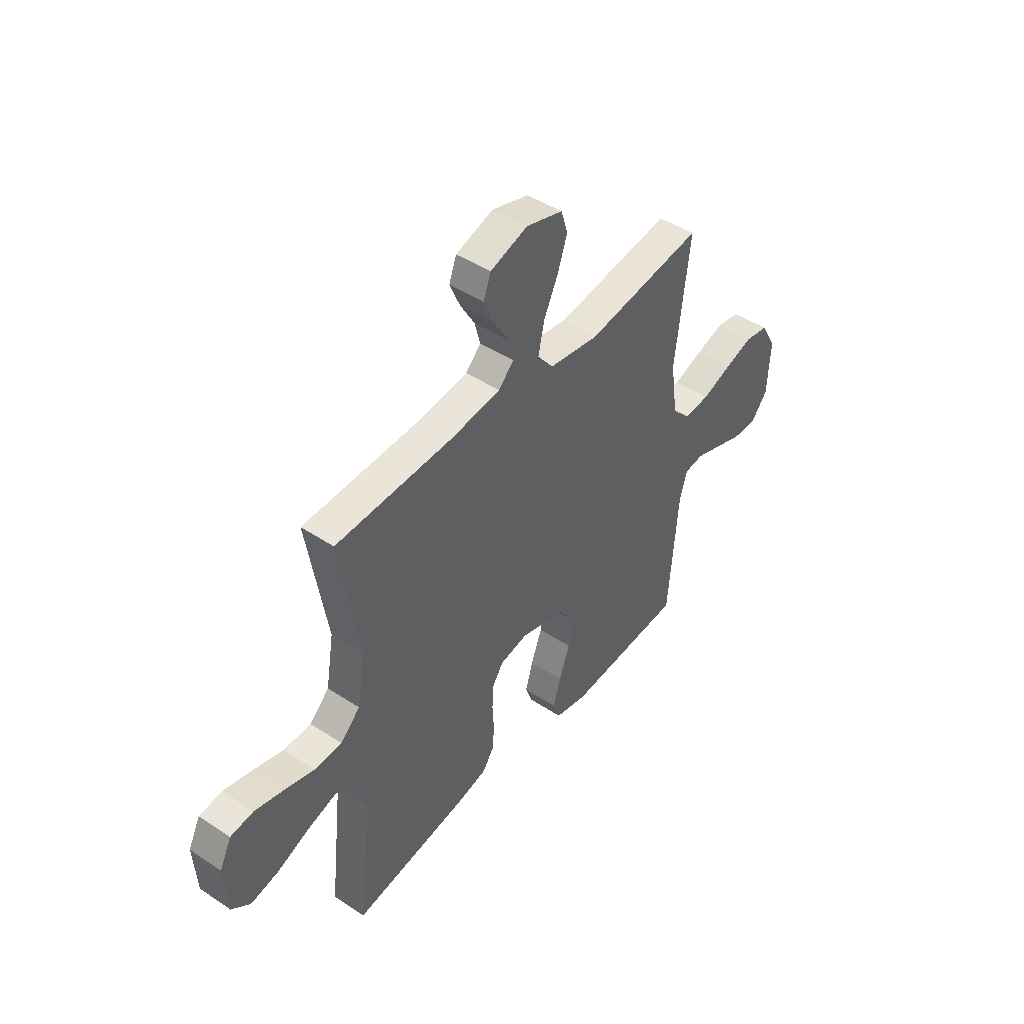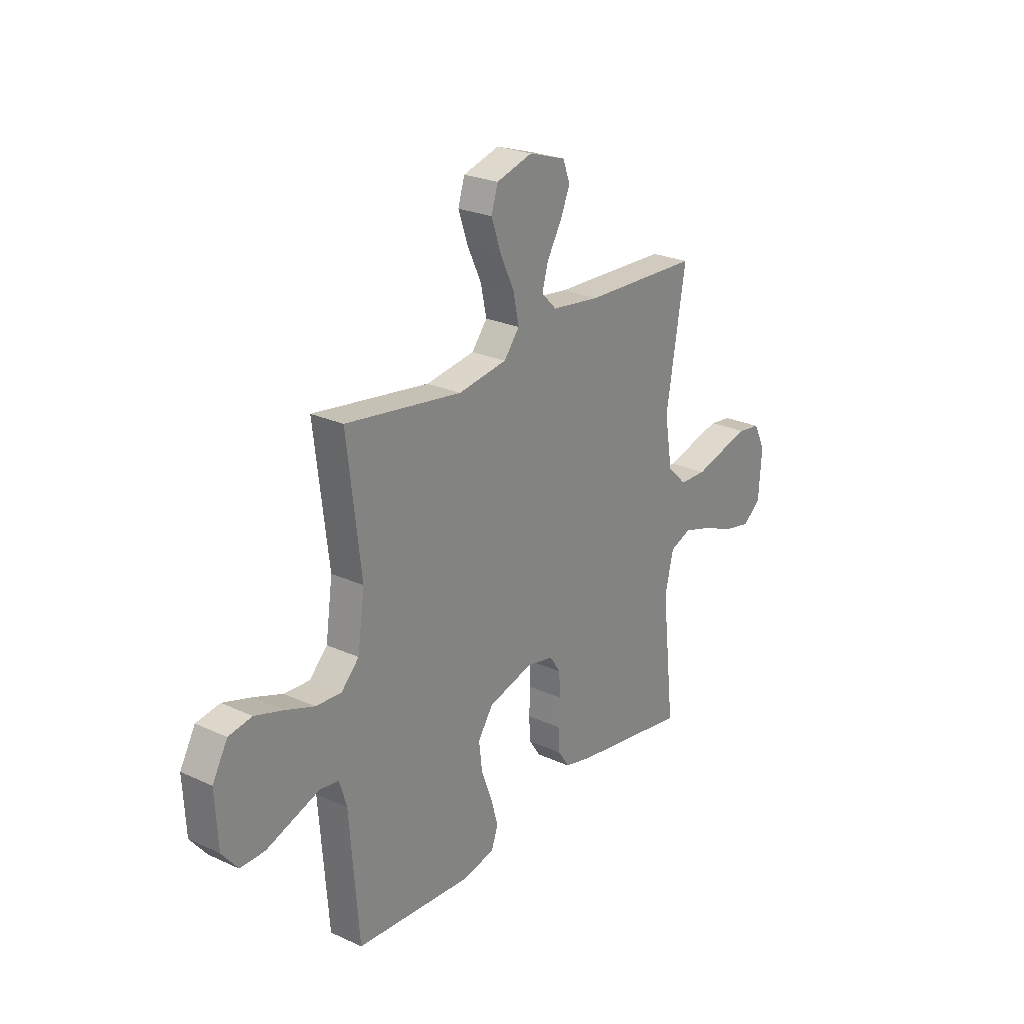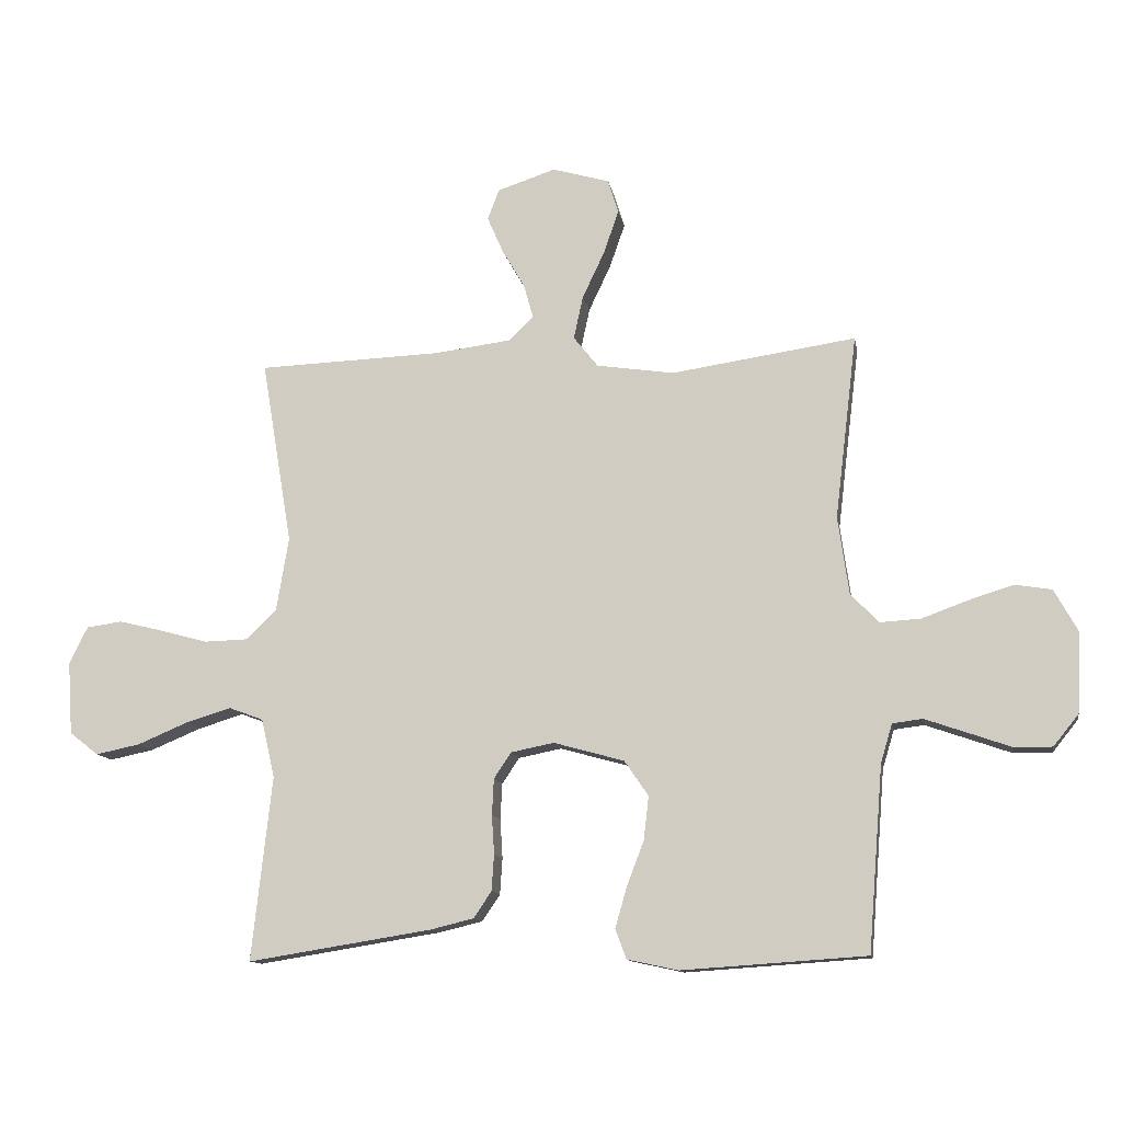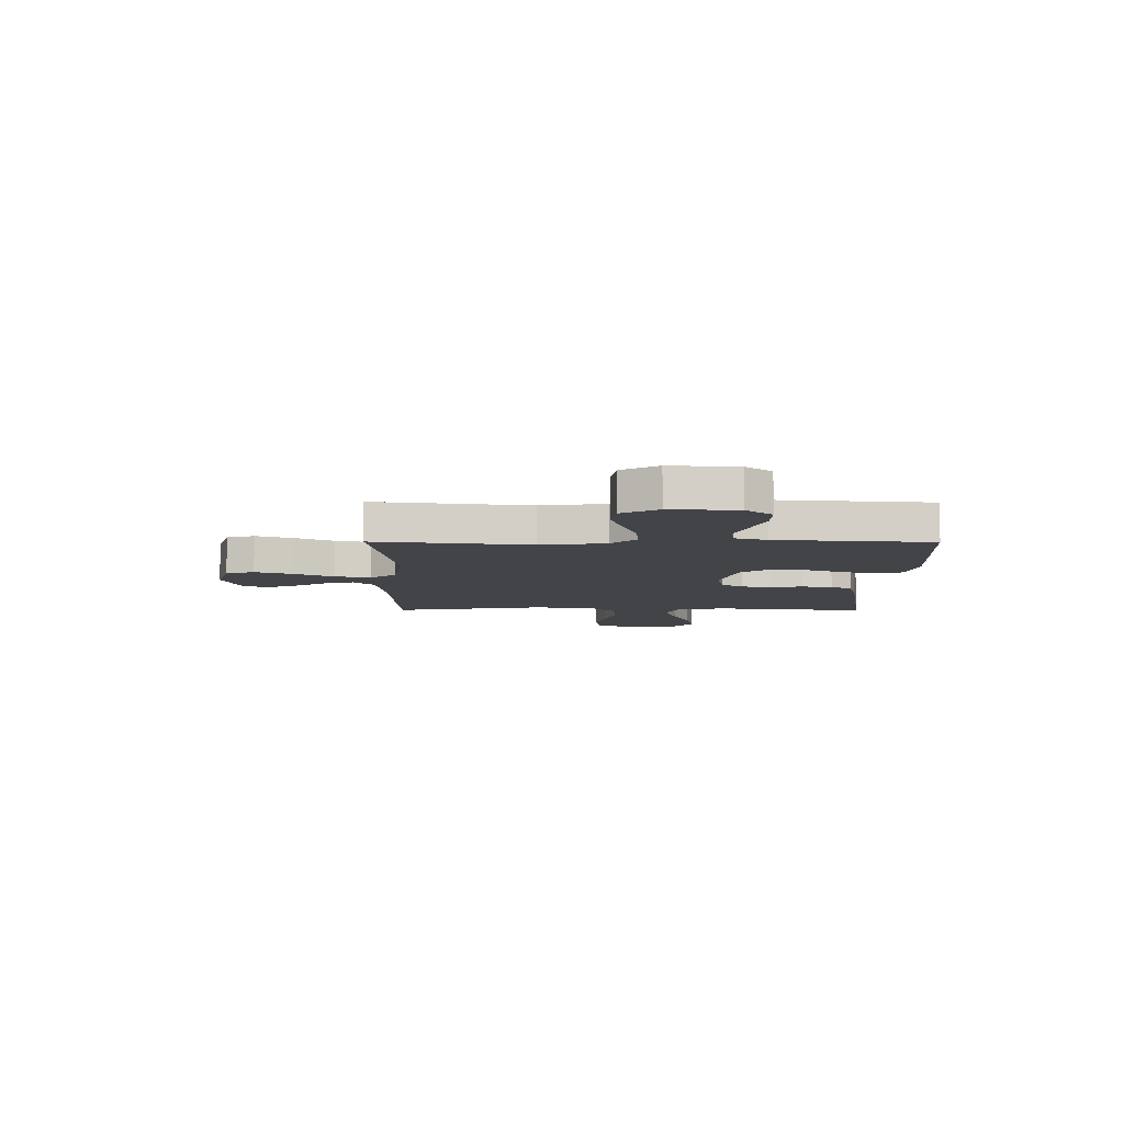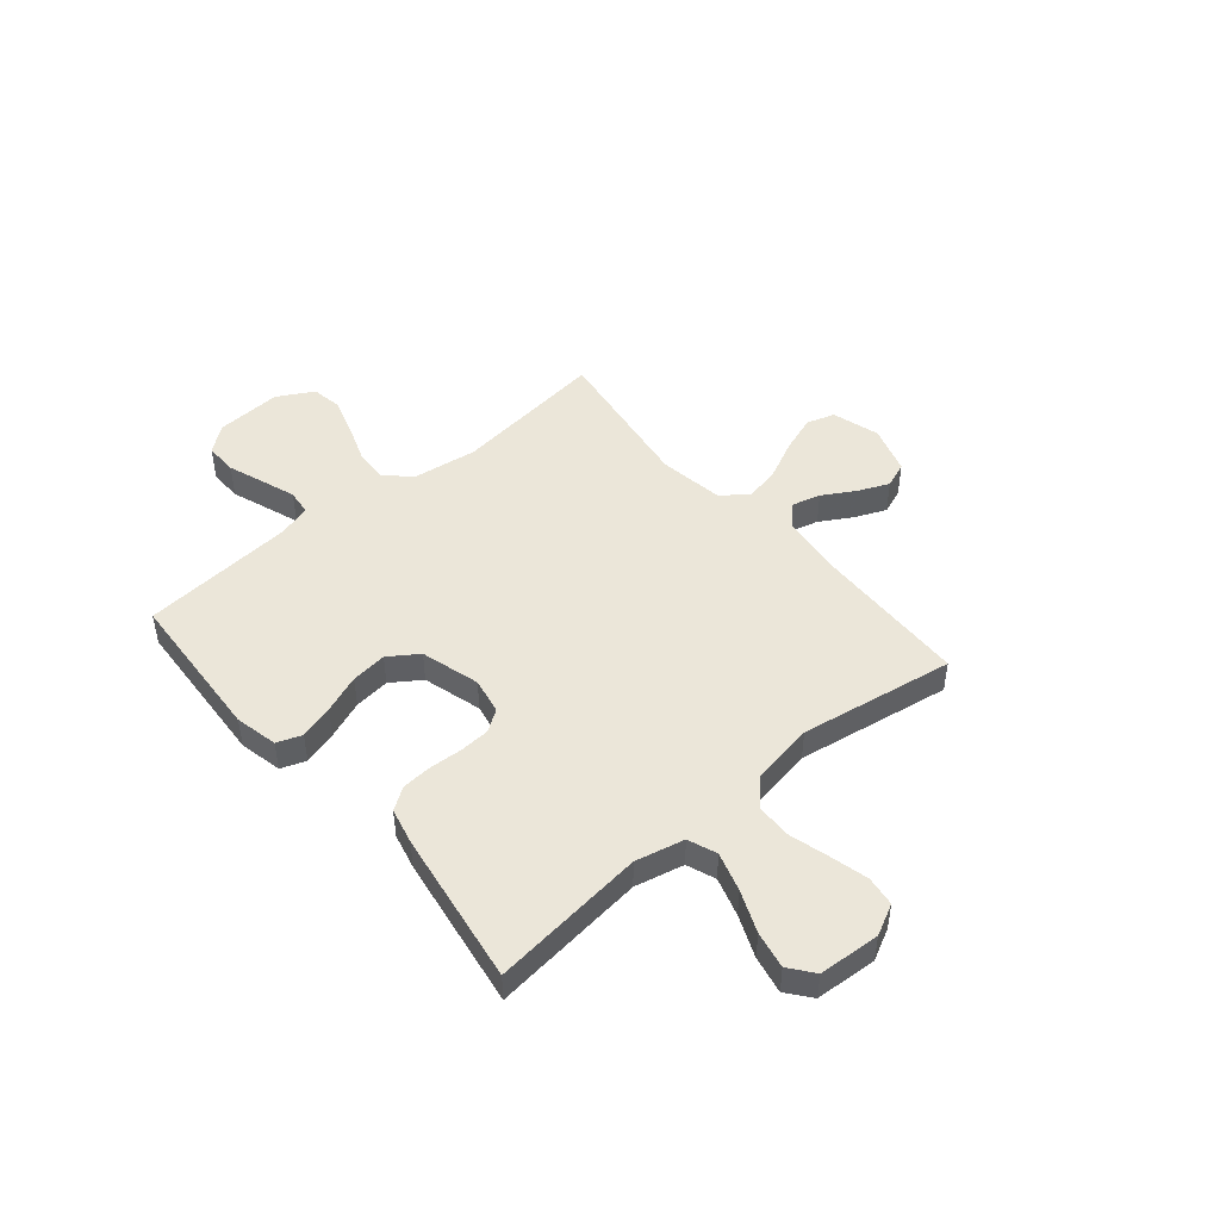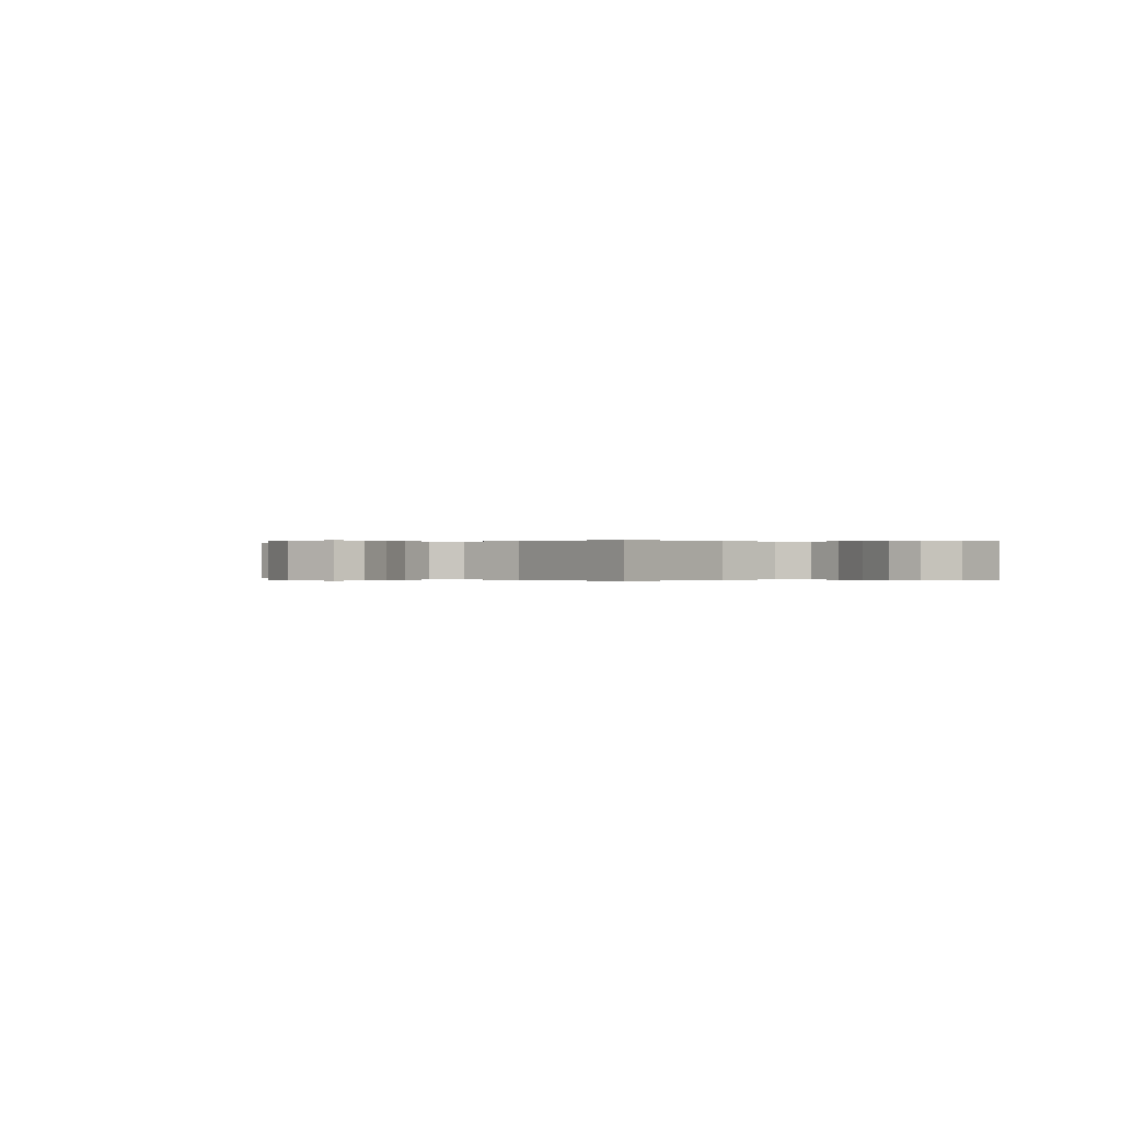
<metadata>
{"format":"obj","ext":"obj","renderer":"f3d","projection":"perspective","resolution":1024,"background":"white","views":[{"elev":45.1,"azim":-52.5,"up":"+Z"},{"elev":24.9,"azim":126.6,"up":"+Z"},{"elev":-12.1,"azim":9.8,"up":"+Z"},{"elev":-8.1,"azim":89.6,"up":"+Y"},{"elev":47.3,"azim":-130.4,"up":"+Y"},{"elev":-0.0,"azim":44.6,"up":"+Y"}]}
</metadata>
<code>
v 0.5 0.07 -0.5
v 0.2 0.07 -0.52
v 0.117 0.07 -0.502
v 0.099 0.07 -0.454
v 0.118 0.07 -0.388
v 0.146 0.07 -0.314
v 0.154 0.07 -0.244
v 0.115 0.07 -0.187
v 0 0.07 -0.155
v -0.07 0.07 -0.169
v -0.098 0.07 -0.211
v -0.101 0.07 -0.27
v -0.097 0.07 -0.333
v -0.101 0.07 -0.392
v -0.13 0.07 -0.435
v -0.2 0.07 -0.452
v -0.5 0.07 -0.5
v -0.467 0.07 -0.2
v -0.489 0.07 -0.105
v -0.545 0.07 -0.084
v -0.62 0.07 -0.107
v -0.701 0.07 -0.141
v -0.773 0.07 -0.156
v -0.82 0.07 -0.119
v -0.828 0.07 0
v -0.798 0.07 0.06
v -0.74 0.07 0.068
v -0.667 0.07 0.05
v -0.59 0.07 0.029
v -0.52 0.07 0.031
v -0.47 0.07 0.079
v -0.45 0.07 0.2
v -0.5 0.07 0.5
v -0.2 0.07 0.511
v -0.075 0.07 0.527
v -0.036 0.07 0.566
v -0.051 0.07 0.621
v -0.088 0.07 0.684
v -0.114 0.07 0.744
v -0.095 0.07 0.794
v 0 0.07 0.825
v 0.093 0.07 0.798
v 0.11 0.07 0.743
v 0.085 0.07 0.671
v 0.049 0.07 0.595
v 0.034 0.07 0.525
v 0.074 0.07 0.475
v 0.2 0.07 0.456
v 0.5 0.07 0.5
v 0.464 0.07 0.2
v 0.482 0.07 0.073
v 0.528 0.07 0.026
v 0.594 0.07 0.03
v 0.668 0.07 0.057
v 0.741 0.07 0.08
v 0.801 0.07 0.07
v 0.84 0.07 0
v 0.833 0.07 -0.129
v 0.792 0.07 -0.18
v 0.729 0.07 -0.179
v 0.658 0.07 -0.154
v 0.592 0.07 -0.131
v 0.543 0.07 -0.137
v 0.524 0.07 -0.2
v 0.5 0 -0.5
v 0.2 0 -0.52
v 0.117 0 -0.502
v 0.099 0 -0.454
v 0.118 0 -0.388
v 0.146 0 -0.314
v 0.154 0 -0.244
v 0.115 0 -0.187
v 0 0 -0.155
v -0.07 0 -0.169
v -0.098 0 -0.211
v -0.101 0 -0.27
v -0.097 0 -0.333
v -0.101 0 -0.392
v -0.13 0 -0.435
v -0.2 0 -0.452
v -0.5 0 -0.5
v -0.467 0 -0.2
v -0.489 0 -0.105
v -0.545 0 -0.084
v -0.62 0 -0.107
v -0.701 0 -0.141
v -0.773 0 -0.156
v -0.82 0 -0.119
v -0.828 0 0
v -0.798 0 0.06
v -0.74 0 0.068
v -0.667 0 0.05
v -0.59 0 0.029
v -0.52 0 0.031
v -0.47 0 0.079
v -0.45 0 0.2
v -0.5 0 0.5
v -0.2 0 0.511
v -0.075 0 0.527
v -0.036 0 0.566
v -0.051 0 0.621
v -0.088 0 0.684
v -0.114 0 0.744
v -0.095 0 0.794
v 0 0 0.825
v 0.093 0 0.798
v 0.11 0 0.743
v 0.085 0 0.671
v 0.049 0 0.595
v 0.034 0 0.525
v 0.074 0 0.475
v 0.2 0 0.456
v 0.5 0 0.5
v 0.464 0 0.2
v 0.482 0 0.073
v 0.528 0 0.026
v 0.594 0 0.03
v 0.668 0 0.057
v 0.741 0 0.08
v 0.801 0 0.07
v 0.84 0 0
v 0.833 0 -0.129
v 0.792 0 -0.18
v 0.729 0 -0.179
v 0.658 0 -0.154
v 0.592 0 -0.131
v 0.543 0 -0.137
v 0.524 0 -0.2
f 59 60 61
f 58 59 61
f 57 58 61
f 56 57 61
f 55 56 61
f 54 55 61
f 53 54 61
f 52 53 61 62
f 51 52 62 63
f 48 49 50
f 47 48 50 51
f 43 44 45
f 42 43 45
f 41 42 45
f 40 41 45
f 39 40 45
f 38 39 45
f 37 38 45
f 36 37 45 46
f 35 36 46 47
f 32 33 34
f 51 63 64
f 47 51 64
f 35 47 64
f 34 35 64
f 32 34 64
f 31 32 64
f 27 28 29
f 26 27 29
f 25 26 29
f 24 25 29
f 23 24 29
f 22 23 29
f 21 22 29
f 16 17 18
f 15 16 18
f 14 15 18
f 13 14 18
f 12 13 18
f 11 12 18 19
f 10 11 19 20
f 4 5 6
f 3 4 6
f 2 3 6
f 1 2 6
f 64 1 6
f 64 6 7
f 30 31 64
f 20 21 29 30
f 9 10 20 30
f 8 9 30 64
f 7 8 64
f 125 124 123
f 125 123 122
f 125 122 121
f 125 121 120
f 125 120 119
f 125 119 118
f 125 118 117
f 126 125 117 116
f 127 126 116 115
f 114 113 112
f 115 114 112 111
f 109 108 107
f 109 107 106
f 109 106 105
f 109 105 104
f 109 104 103
f 109 103 102
f 109 102 101
f 110 109 101 100
f 111 110 100 99
f 98 97 96
f 128 127 115
f 128 115 111
f 128 111 99
f 128 99 98
f 128 98 96
f 128 96 95
f 93 92 91
f 93 91 90
f 93 90 89
f 93 89 88
f 93 88 87
f 93 87 86
f 93 86 85
f 82 81 80
f 82 80 79
f 82 79 78
f 82 78 77
f 82 77 76
f 83 82 76 75
f 84 83 75 74
f 70 69 68
f 70 68 67
f 70 67 66
f 70 66 65
f 70 65 128
f 71 70 128
f 128 95 94
f 94 93 85 84
f 94 84 74 73
f 128 94 73 72
f 128 72 71
f 1 65 66 2
f 2 66 67 3
f 3 67 68 4
f 4 68 69 5
f 5 69 70 6
f 6 70 71 7
f 7 71 72 8
f 8 72 73 9
f 9 73 74 10
f 10 74 75 11
f 11 75 76 12
f 12 76 77 13
f 13 77 78 14
f 14 78 79 15
f 15 79 80 16
f 16 80 81 17
f 17 81 82 18
f 18 82 83 19
f 19 83 84 20
f 20 84 85 21
f 21 85 86 22
f 22 86 87 23
f 23 87 88 24
f 24 88 89 25
f 25 89 90 26
f 26 90 91 27
f 27 91 92 28
f 28 92 93 29
f 29 93 94 30
f 30 94 95 31
f 31 95 96 32
f 32 96 97 33
f 33 97 98 34
f 34 98 99 35
f 35 99 100 36
f 36 100 101 37
f 37 101 102 38
f 38 102 103 39
f 39 103 104 40
f 40 104 105 41
f 41 105 106 42
f 42 106 107 43
f 43 107 108 44
f 44 108 109 45
f 45 109 110 46
f 46 110 111 47
f 47 111 112 48
f 48 112 113 49
f 49 113 114 50
f 50 114 115 51
f 51 115 116 52
f 52 116 117 53
f 53 117 118 54
f 54 118 119 55
f 55 119 120 56
f 56 120 121 57
f 57 121 122 58
f 58 122 123 59
f 59 123 124 60
f 60 124 125 61
f 61 125 126 62
f 62 126 127 63
f 63 127 128 64
f 64 128 65 1

</code>
